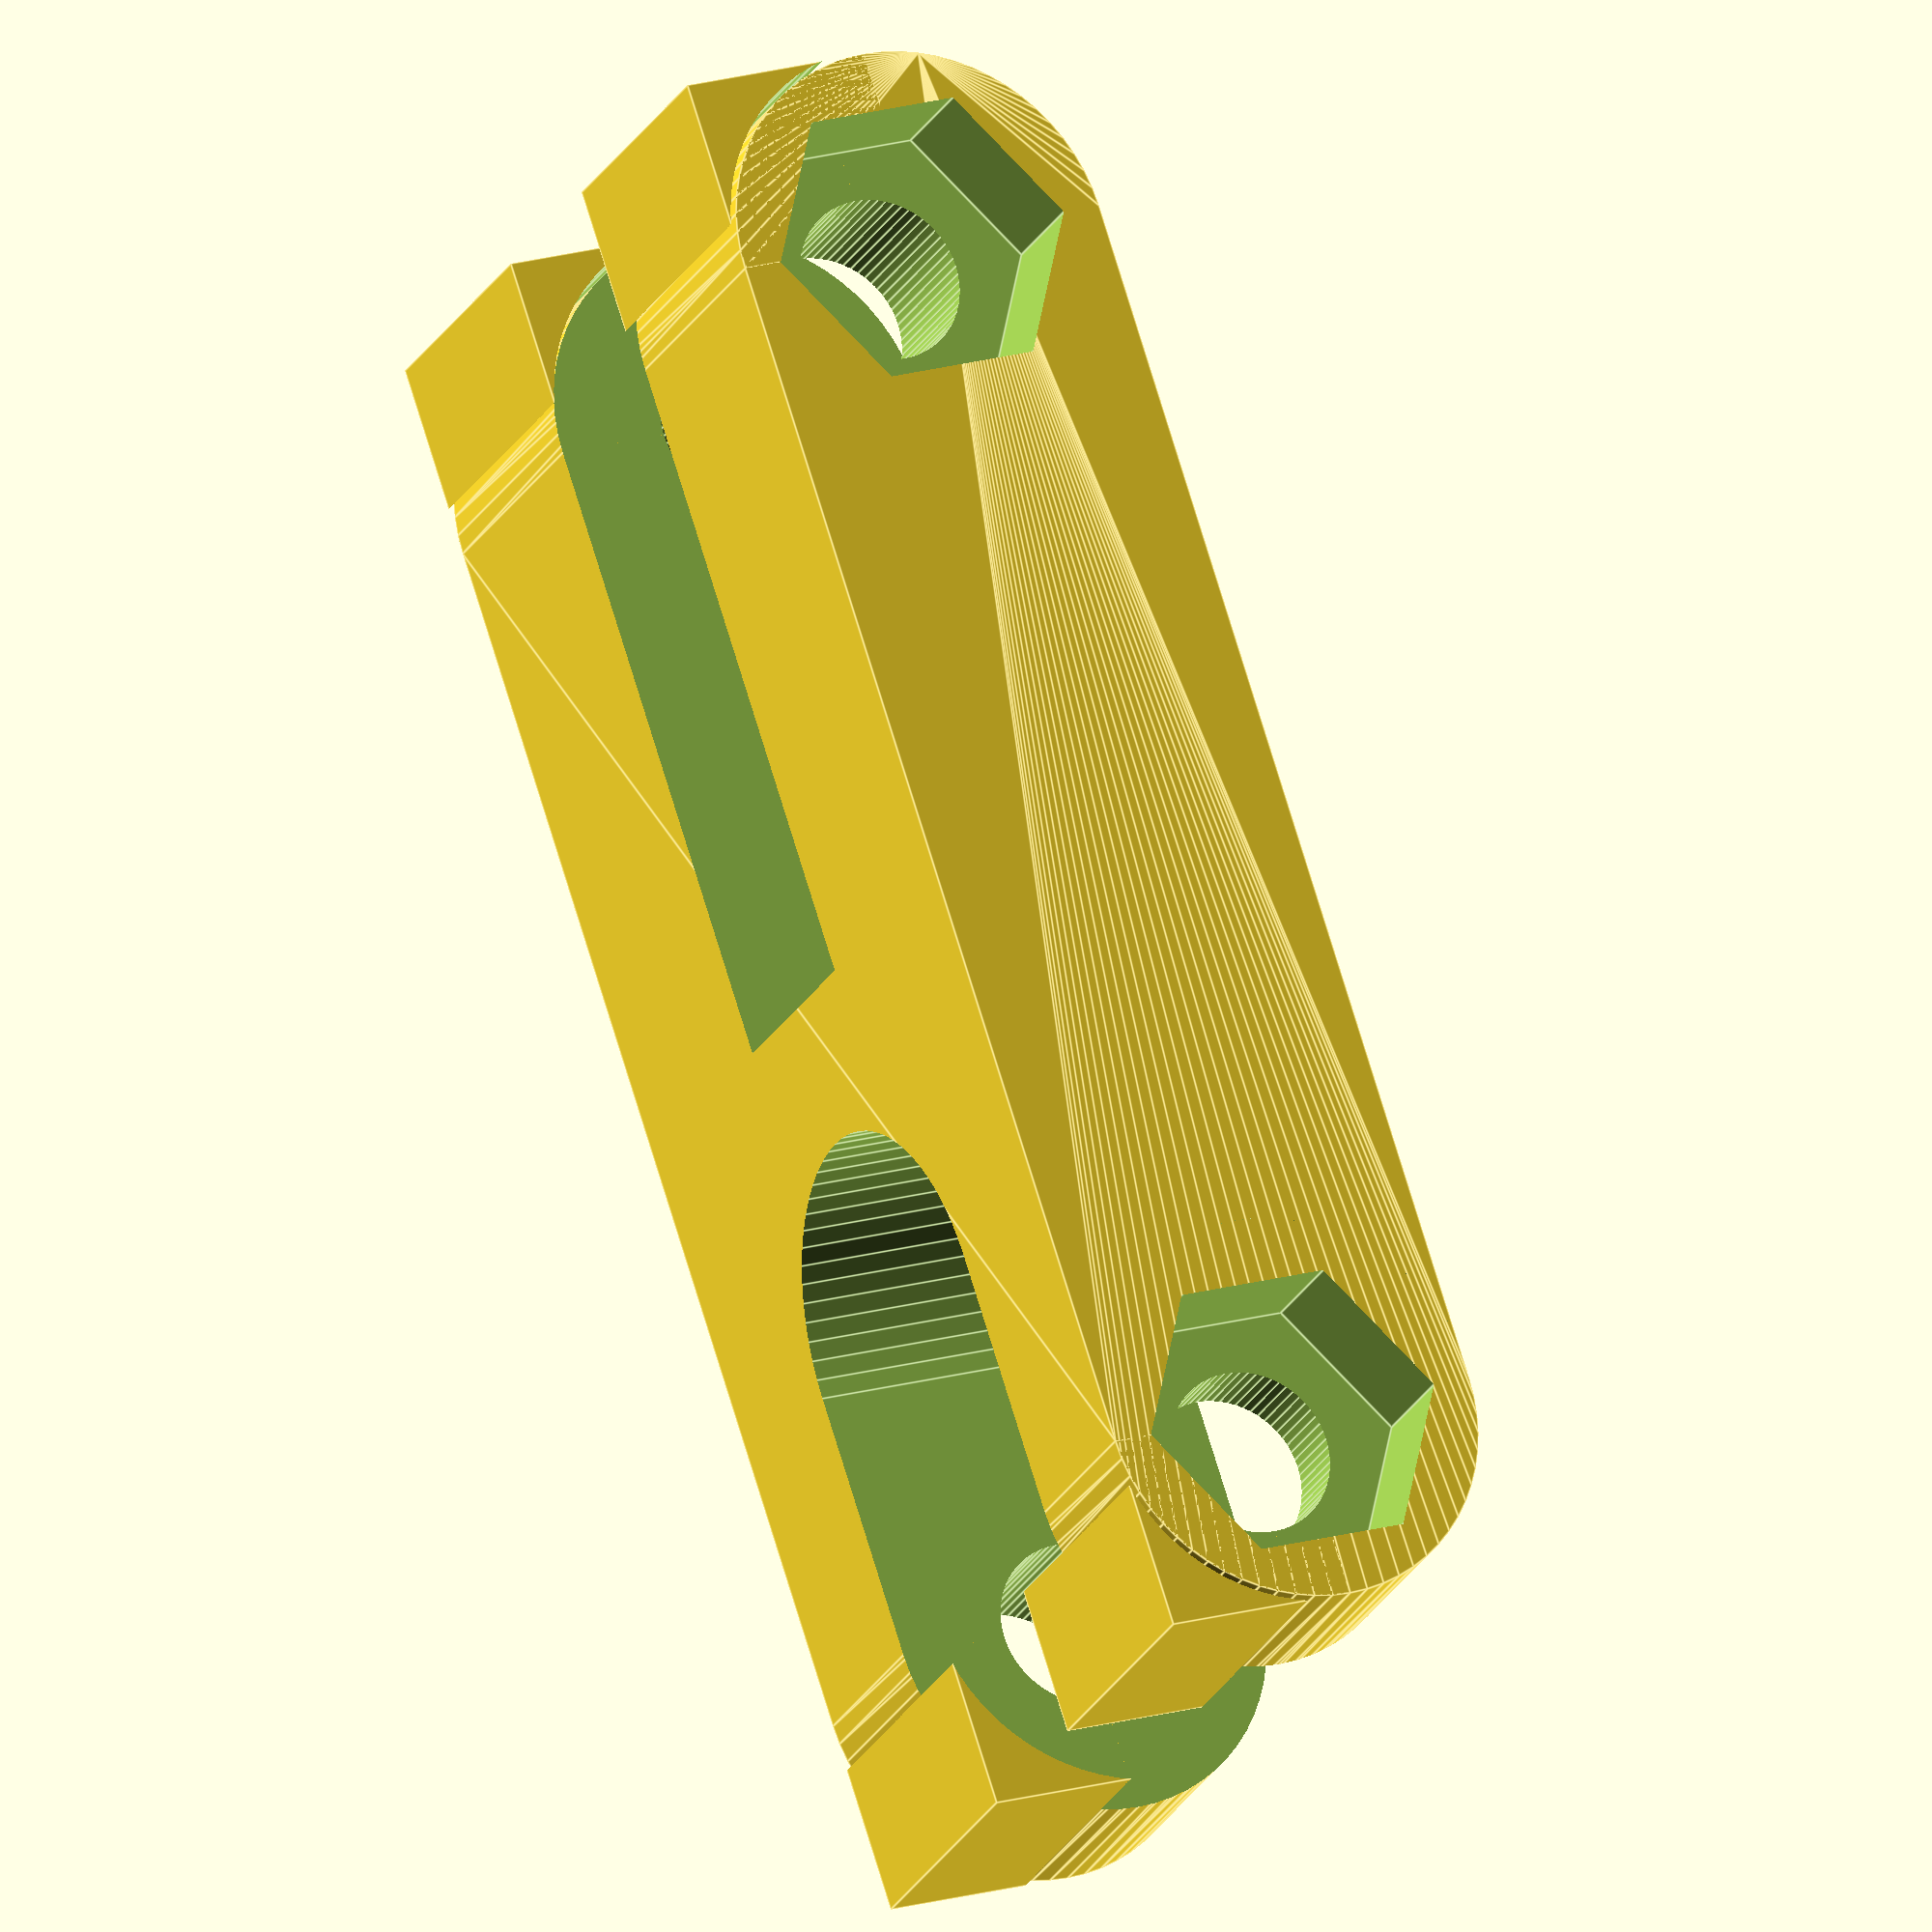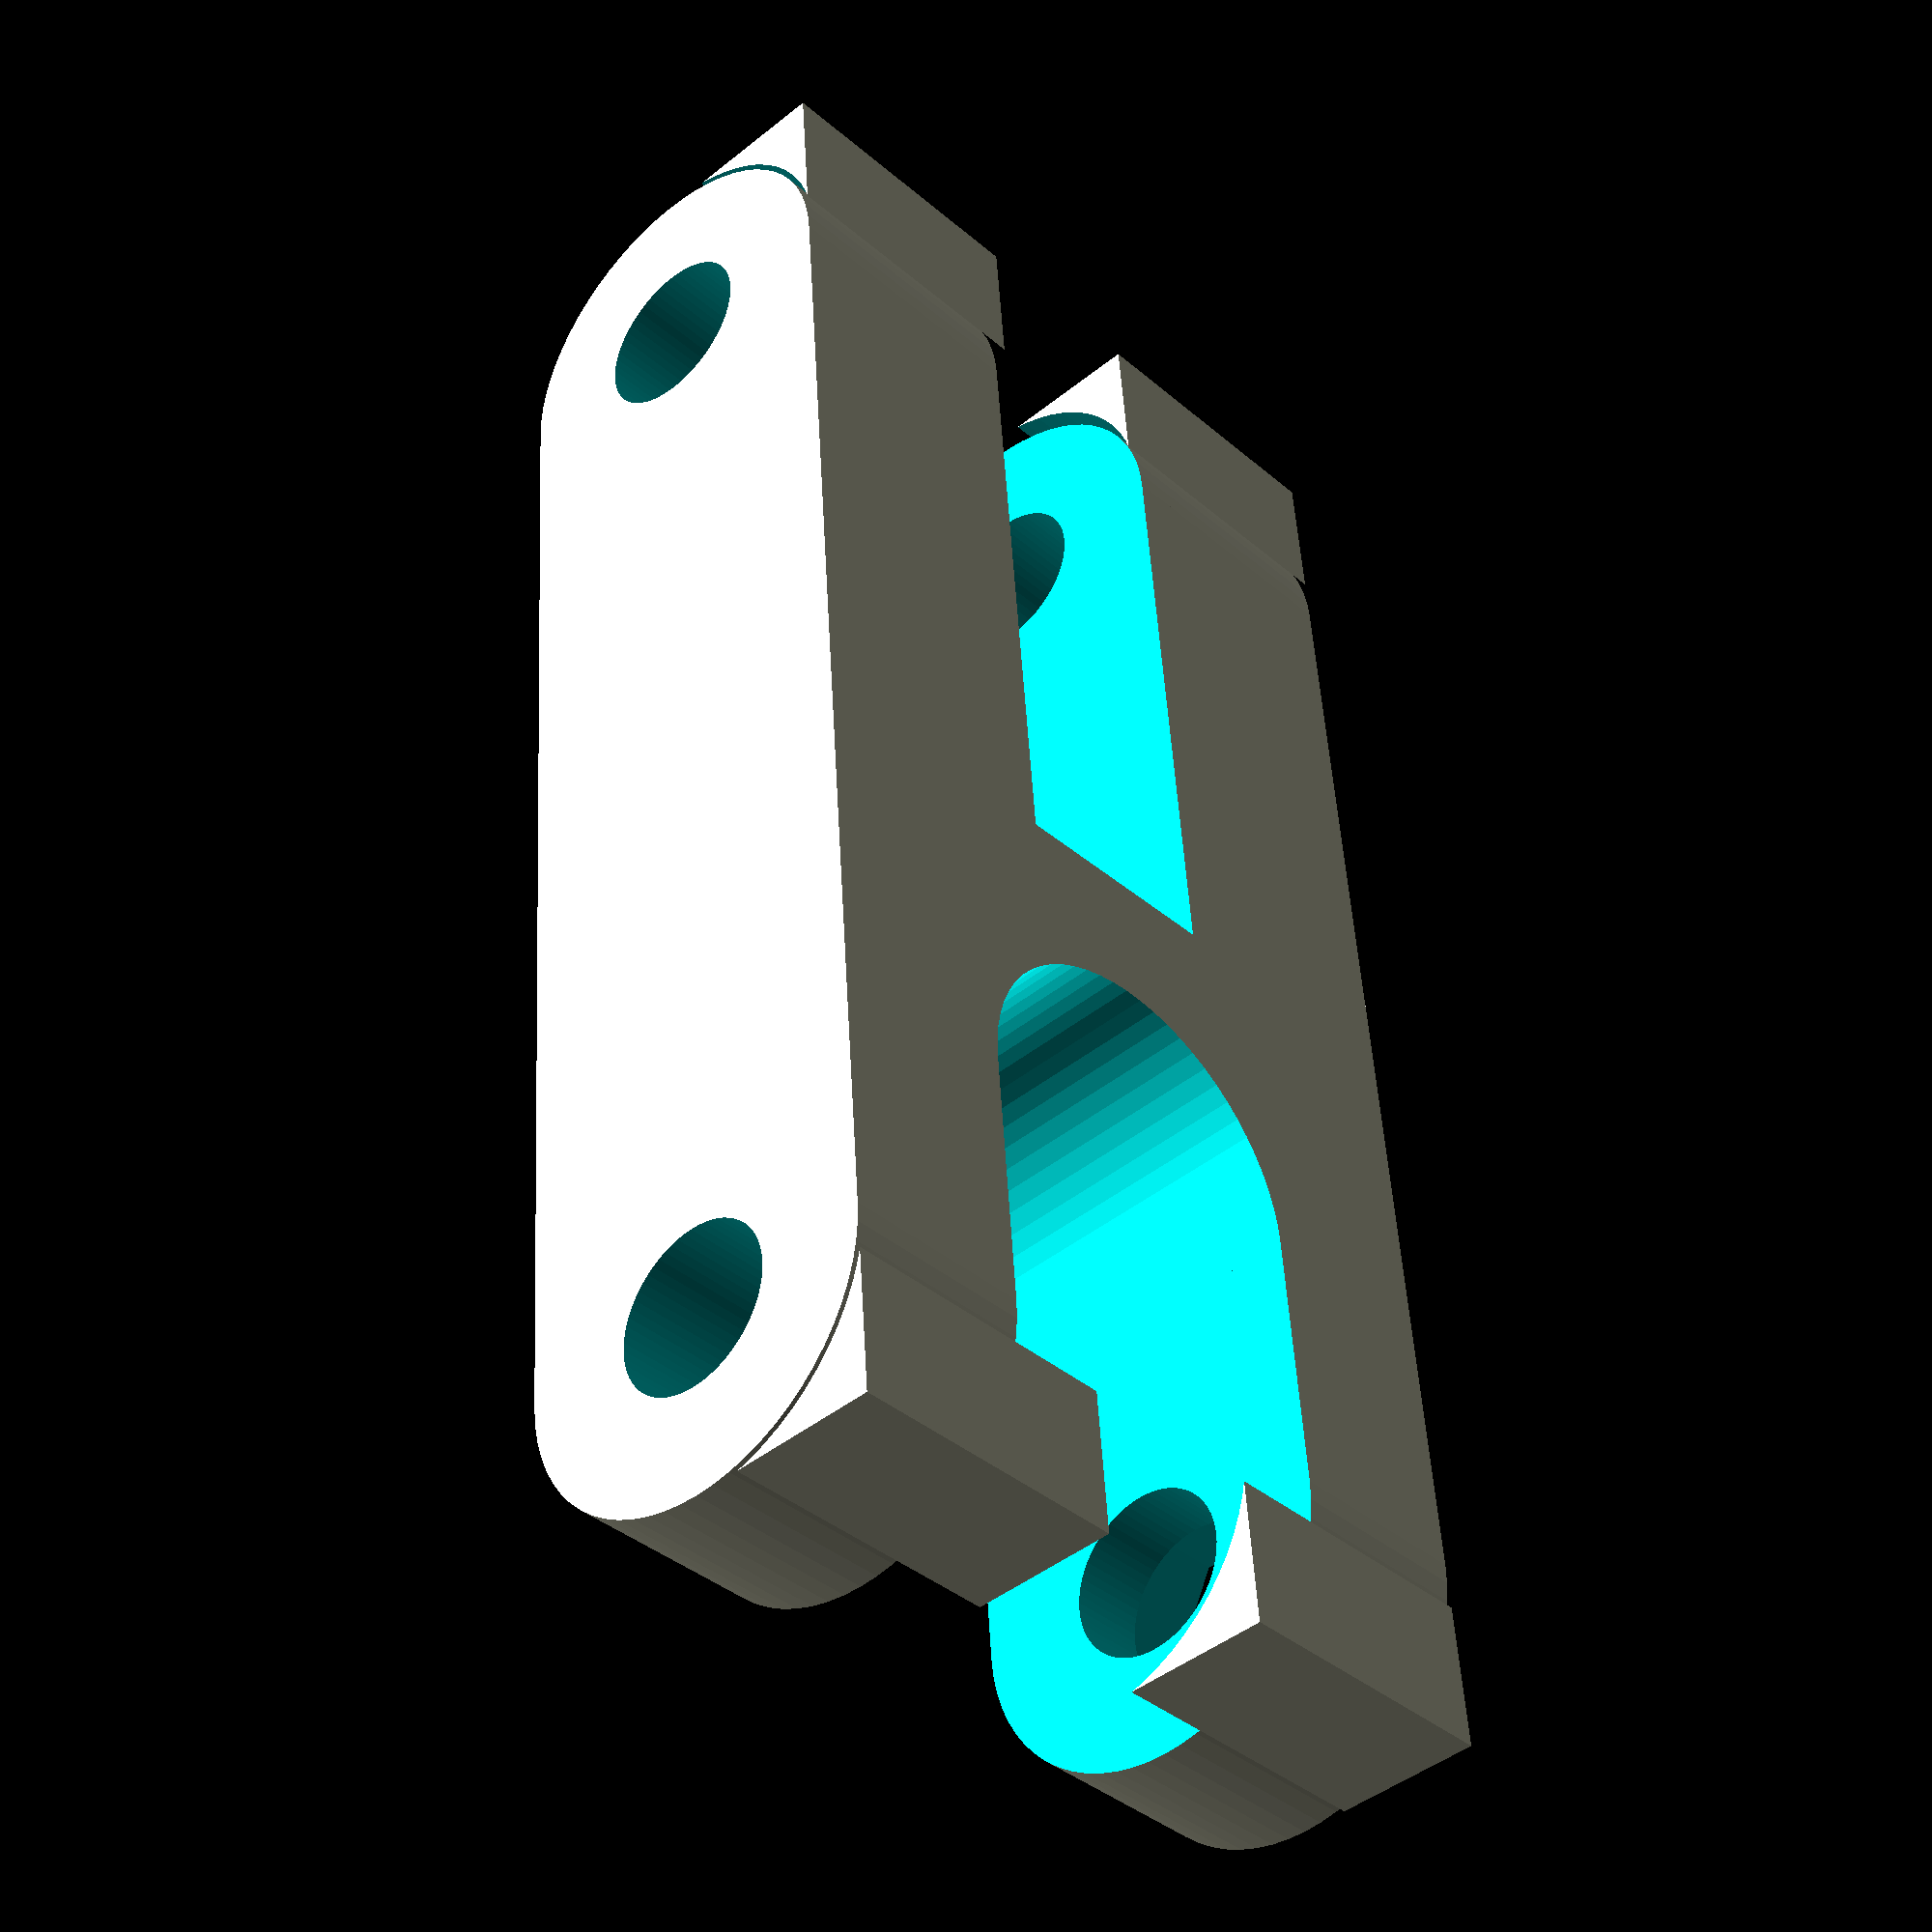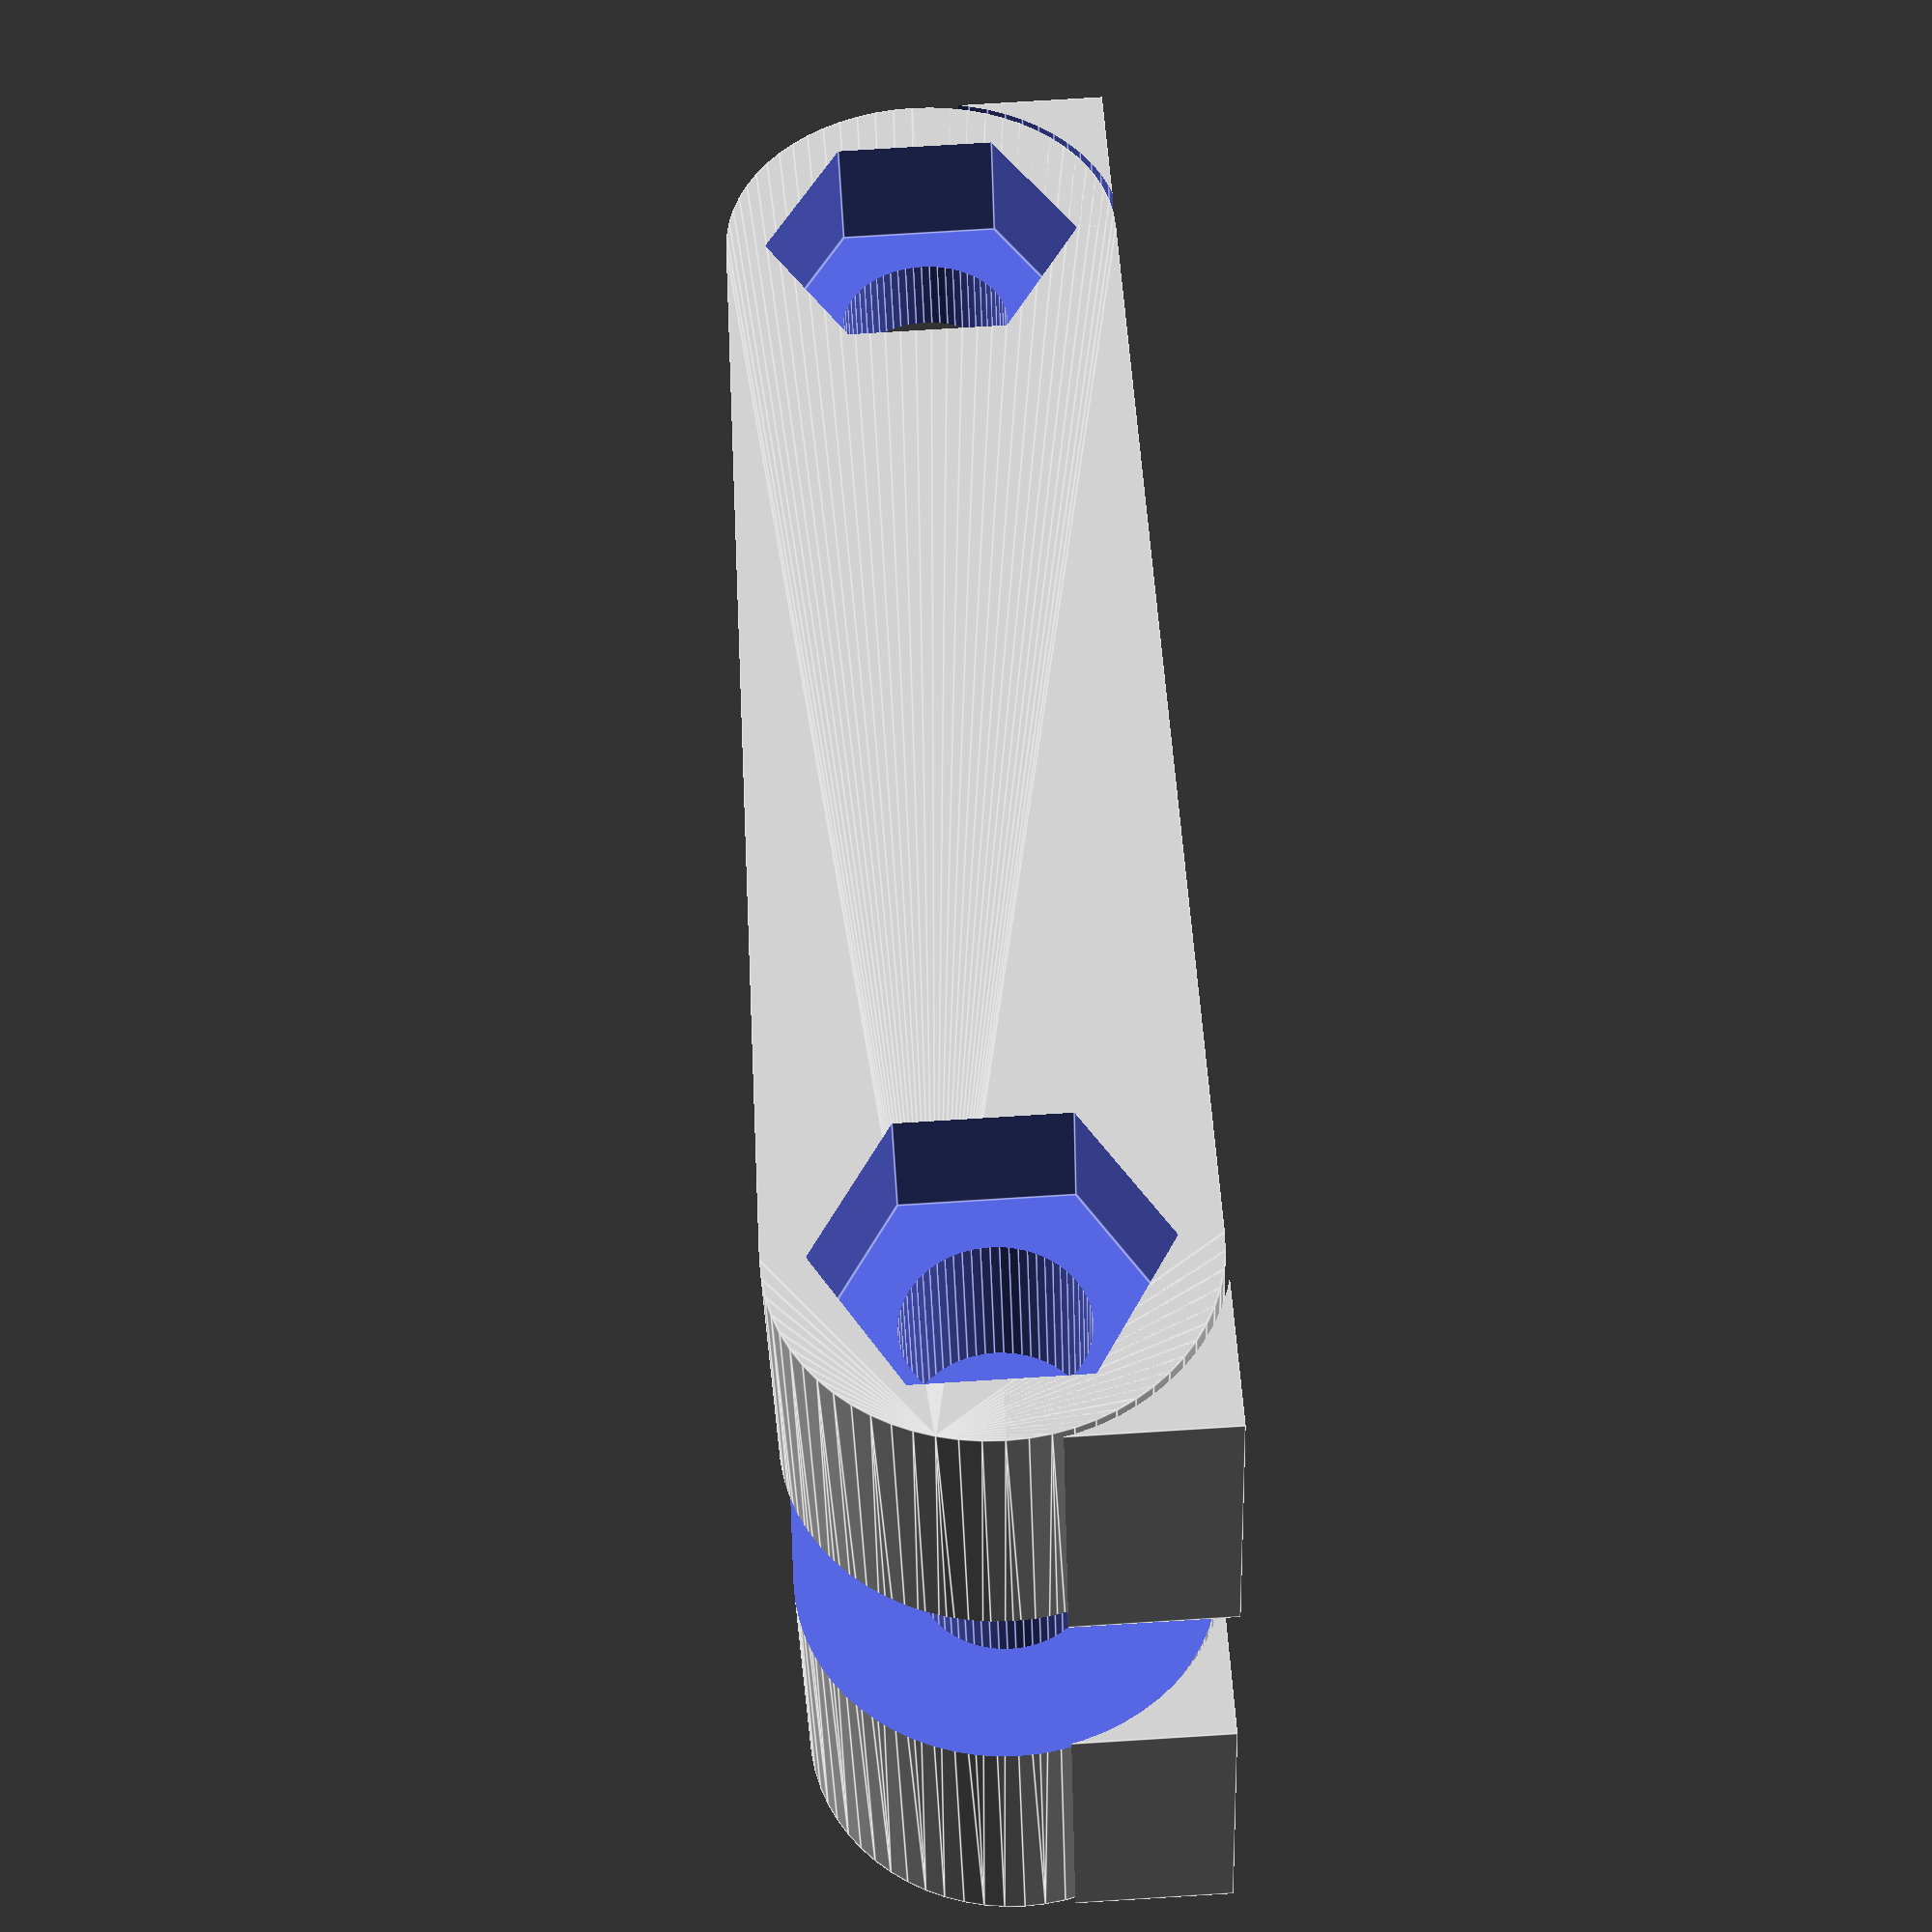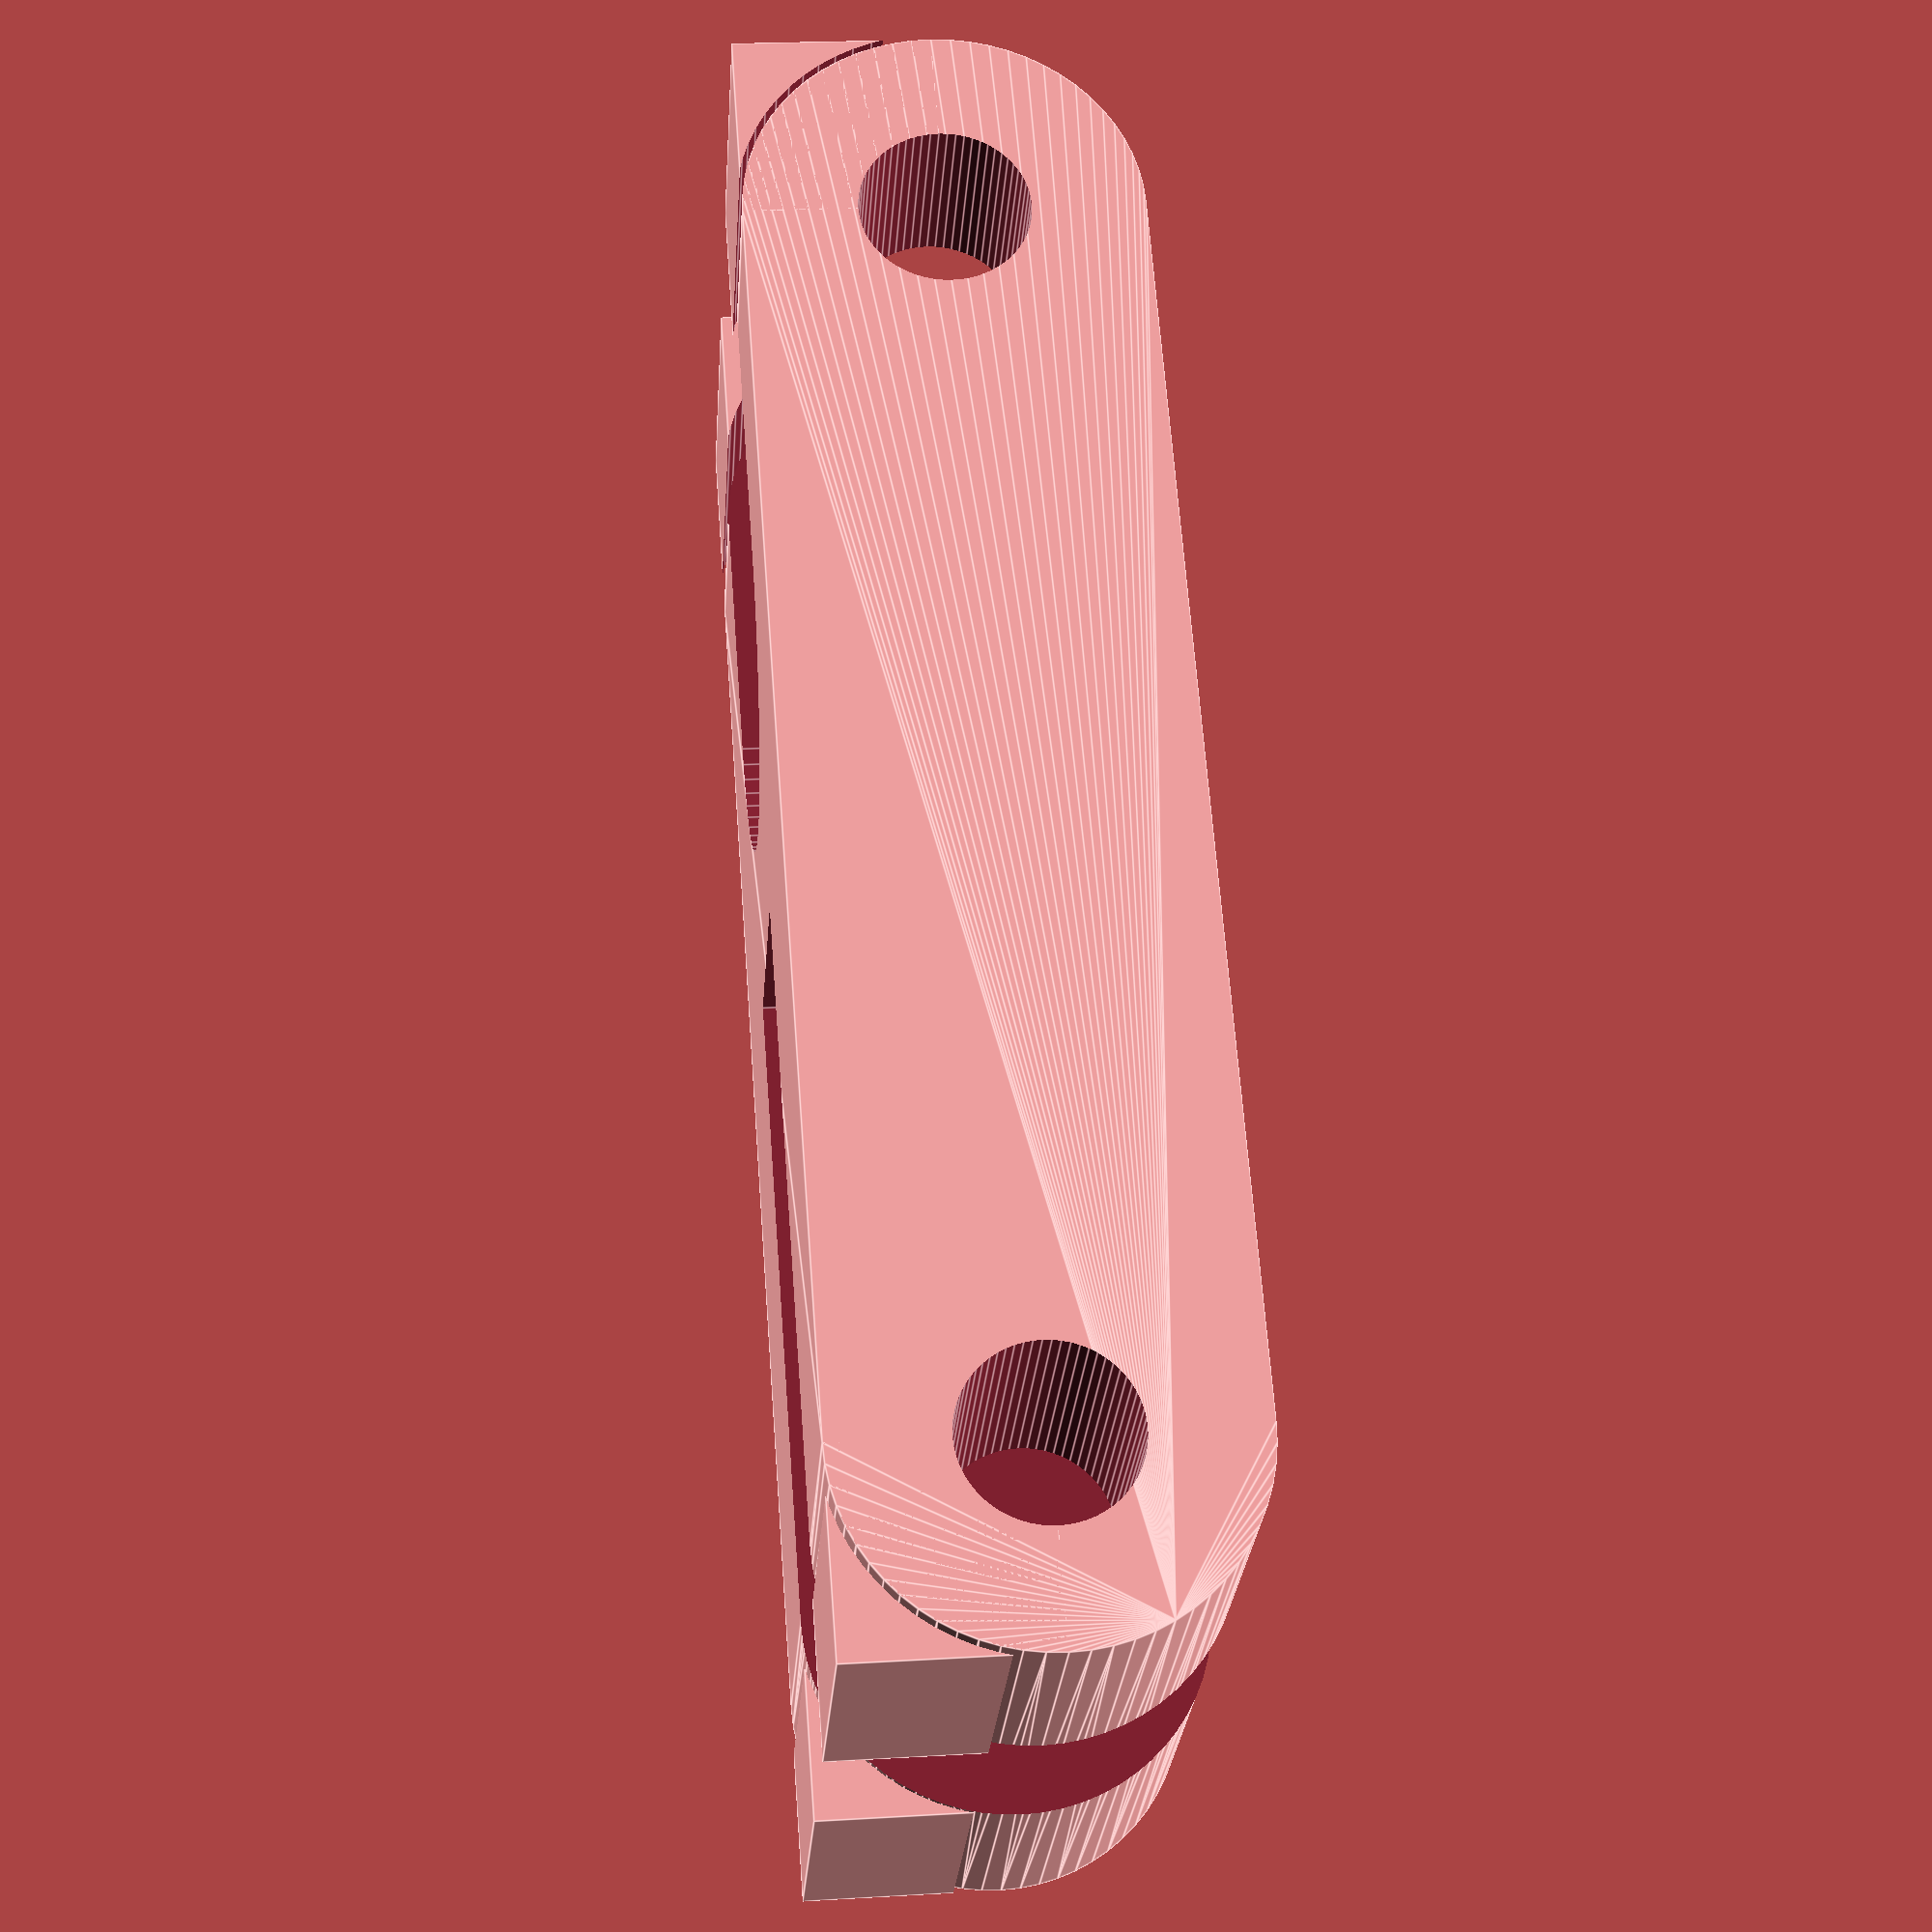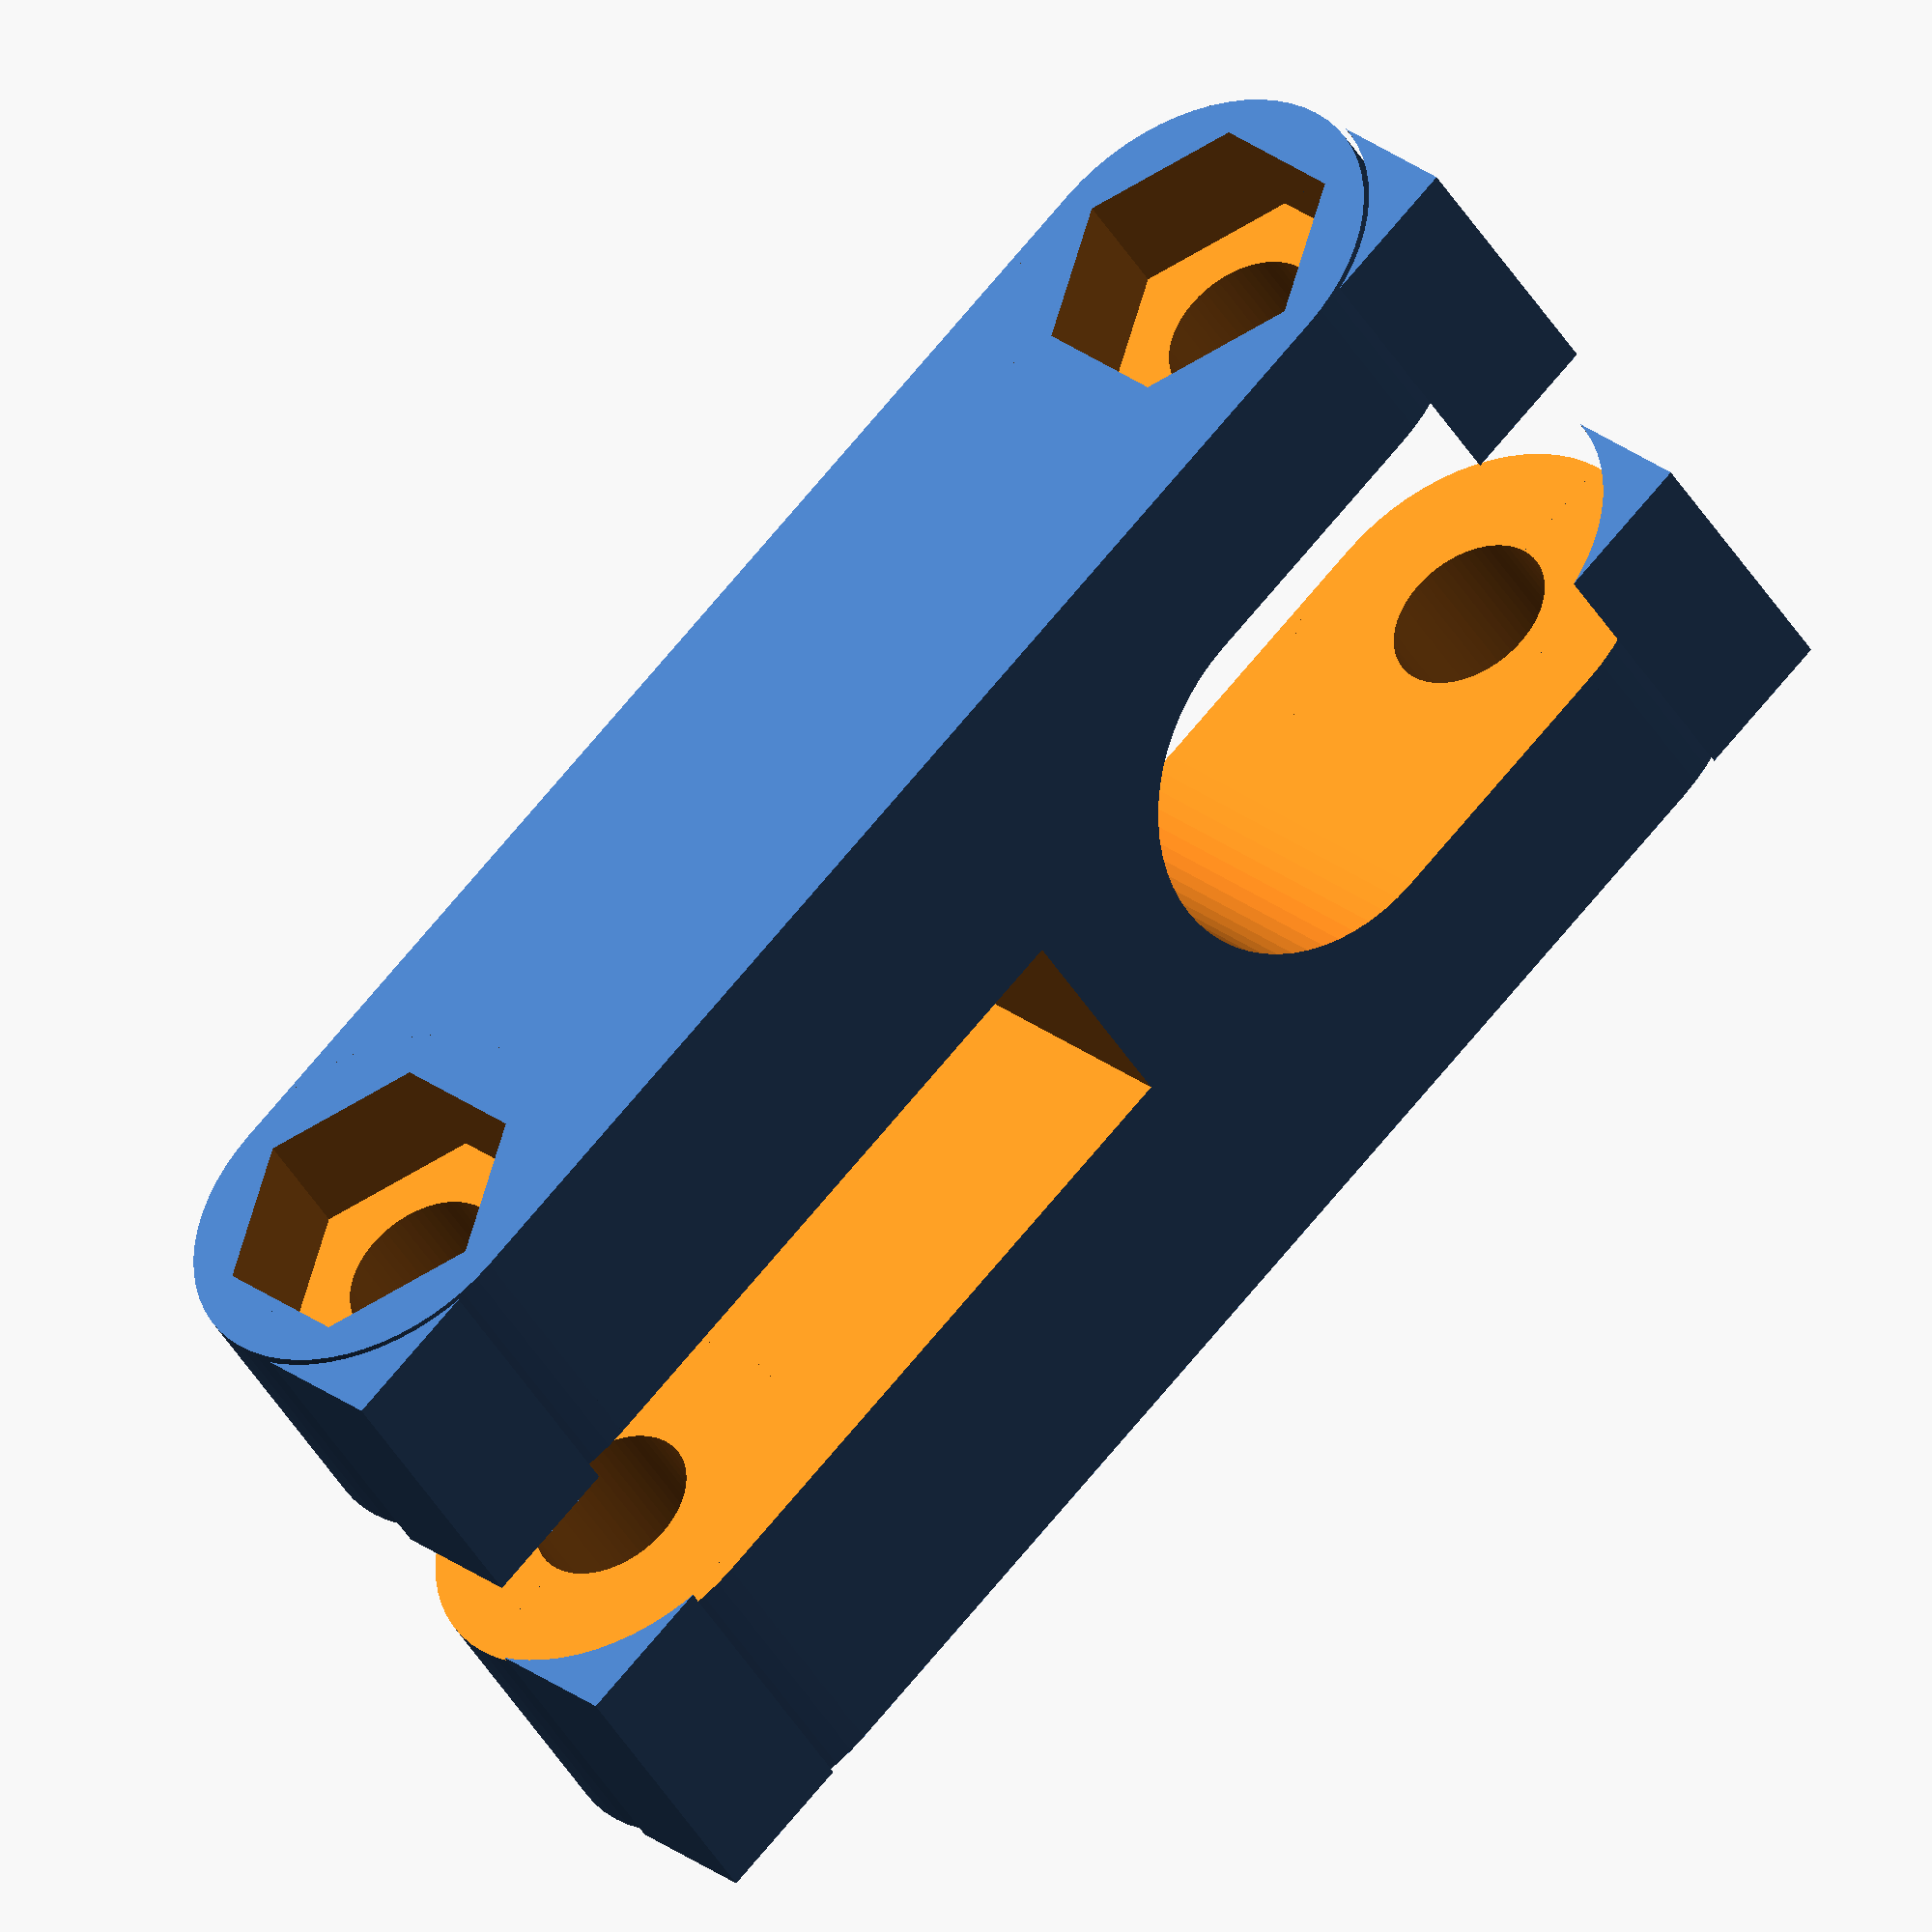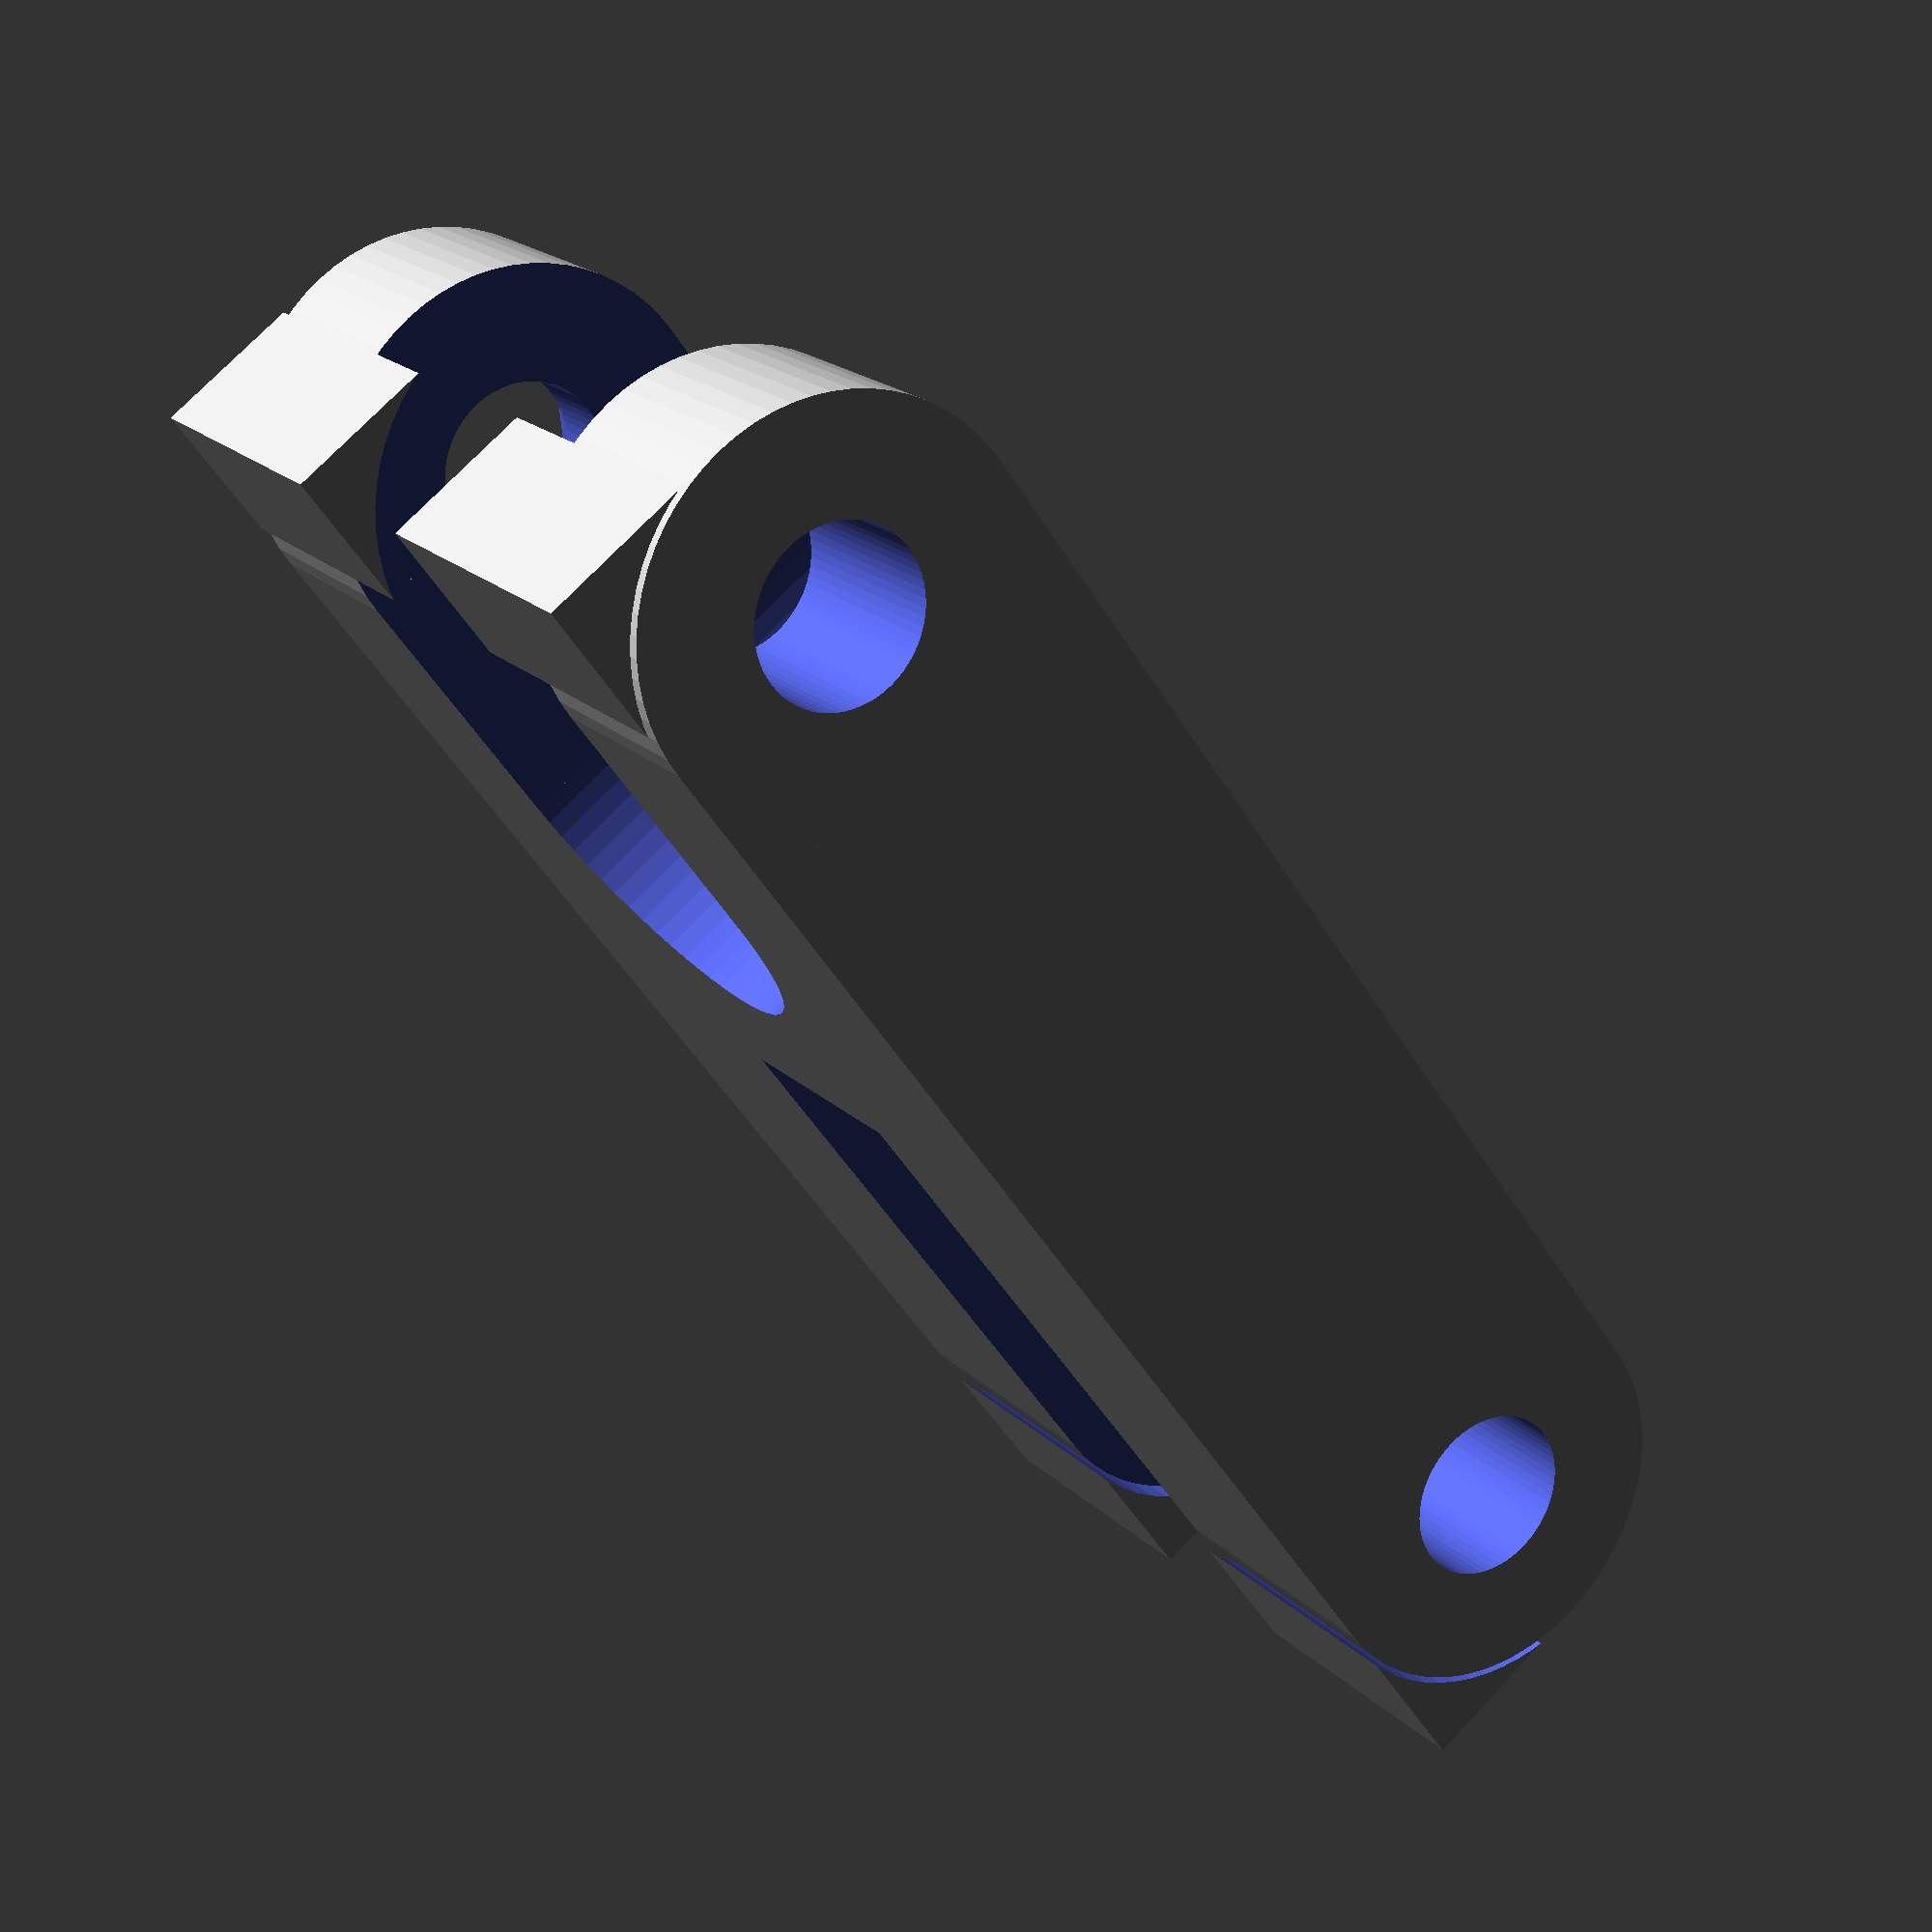
<openscad>
 module endstop_halter() {
     difference() {
         union() {
             hull() {
                 translate([2, 10, 22]) rotate([90, 0, 0]) cylinder(d=10, h=20, $fn=64);
                 translate([2, 10, -10]) rotate([90, 0, 0]) cylinder(d=10, h=20, $fn=64);
             }
         }
         translate([-25, 0, 15]) rotate([0, 90, 0]) cylinder(d=10, h=50, $fn=64);
         translate([2, 0, 30]) cube([12, 10, 30], center=true);
         translate([0, 0, -10]) cube([30, 5.82, 12.8+20], center=true);
         translate([2, 11, 22]) rotate([90, 0, 0]) cylinder(d=4.3, h=50, $fn=64);
         translate([2, 11, -10]) rotate([90, 0, 0]) cylinder(d=4.3, h=50, $fn=64);
         translate([2, 11, 22]) rotate([90, 0, 0]) cylinder(d=8, h=4, $fn=6);
         translate([2, 11, -10]) rotate([90, 0, 0]) cylinder(d=8, h=4, $fn=6);
     }
 }
 
//translate([10, 0, 3]) rotate([0, -90, 0]) color("gray") cube([6.6, 5.82, 12.8], center=true);
translate([10, 0, 3]) rotate([0, -90, 0]) endstop_halter();
for(i=[0, 1]) for(j=[0, 1]) translate([20-j*32, 2.5+i*-12.5+j*7.5, 0]) rotate([0, 0, j*180]) difference() {
    cube([5, 7.5, 5]);
    translate([0, 11, 5]) rotate([90, 0, 0]) cylinder(d=10.3, h=12, $fn=64);
}
</openscad>
<views>
elev=159.9 azim=129.3 roll=297.3 proj=o view=edges
elev=224.7 azim=94.5 roll=46.9 proj=p view=solid
elev=100.4 azim=151.0 roll=93.5 proj=p view=edges
elev=157.3 azim=317.9 roll=275.7 proj=p view=edges
elev=336.1 azim=36.2 roll=142.8 proj=o view=solid
elev=285.9 azim=133.4 roll=223.6 proj=p view=solid
</views>
